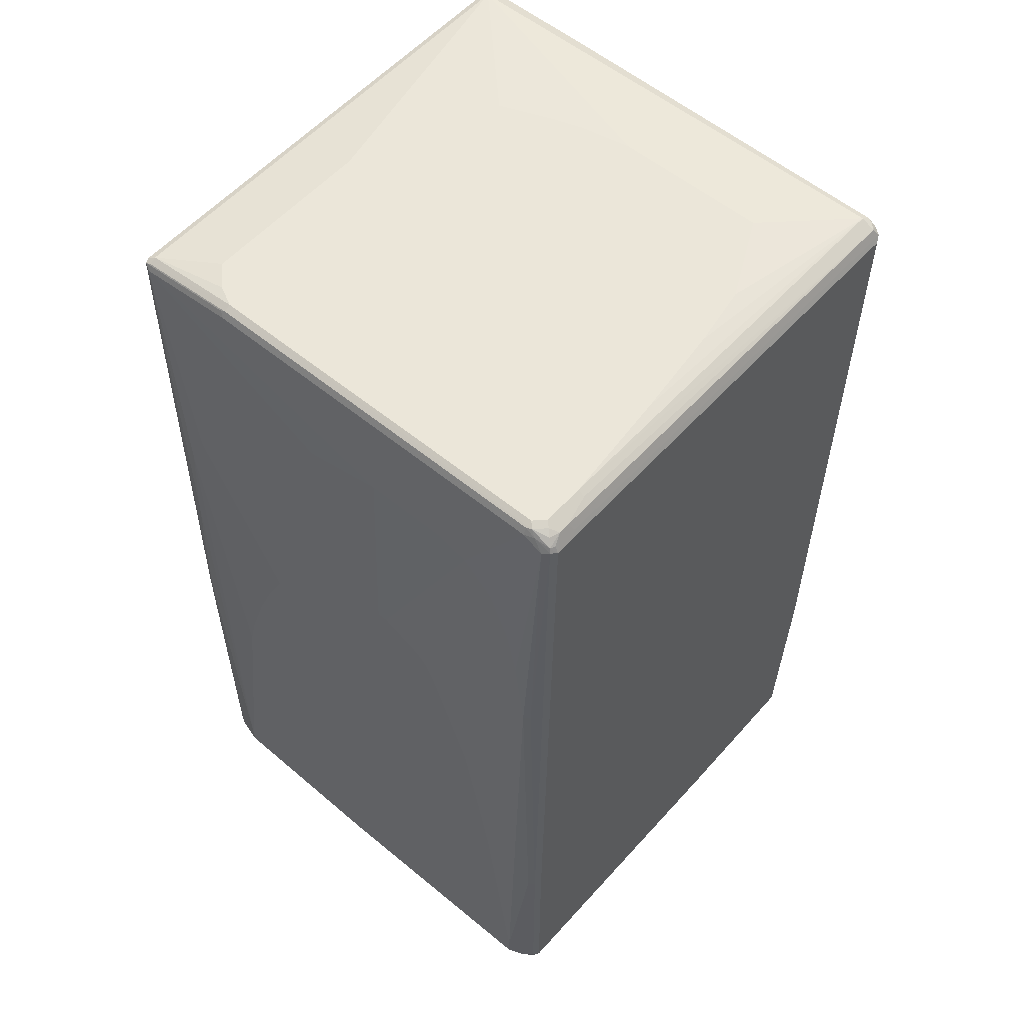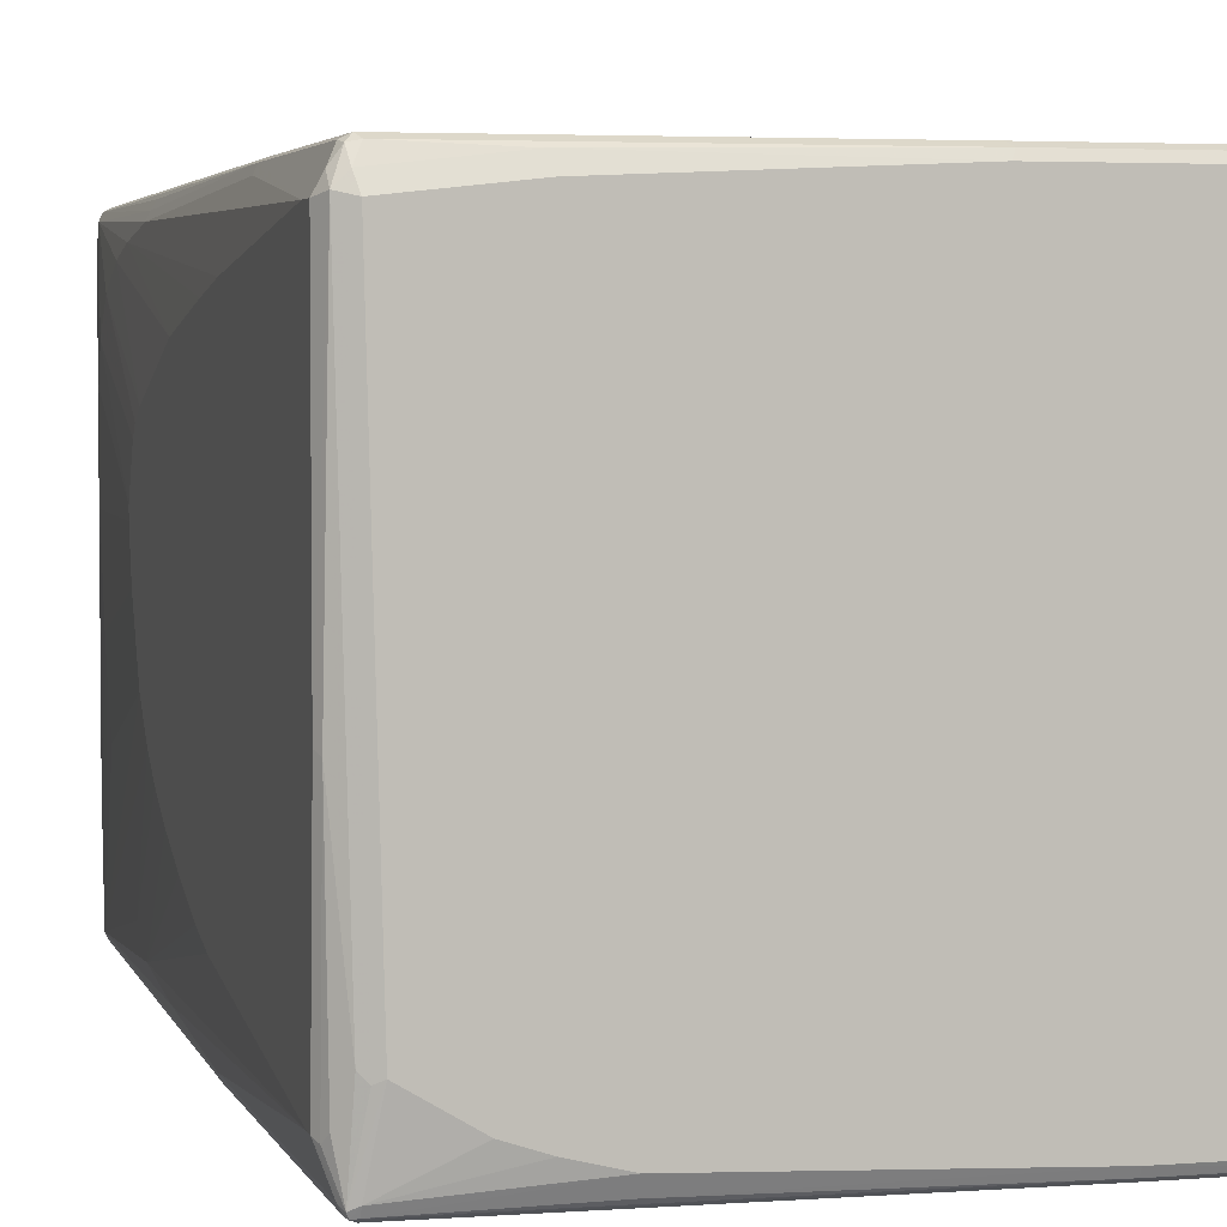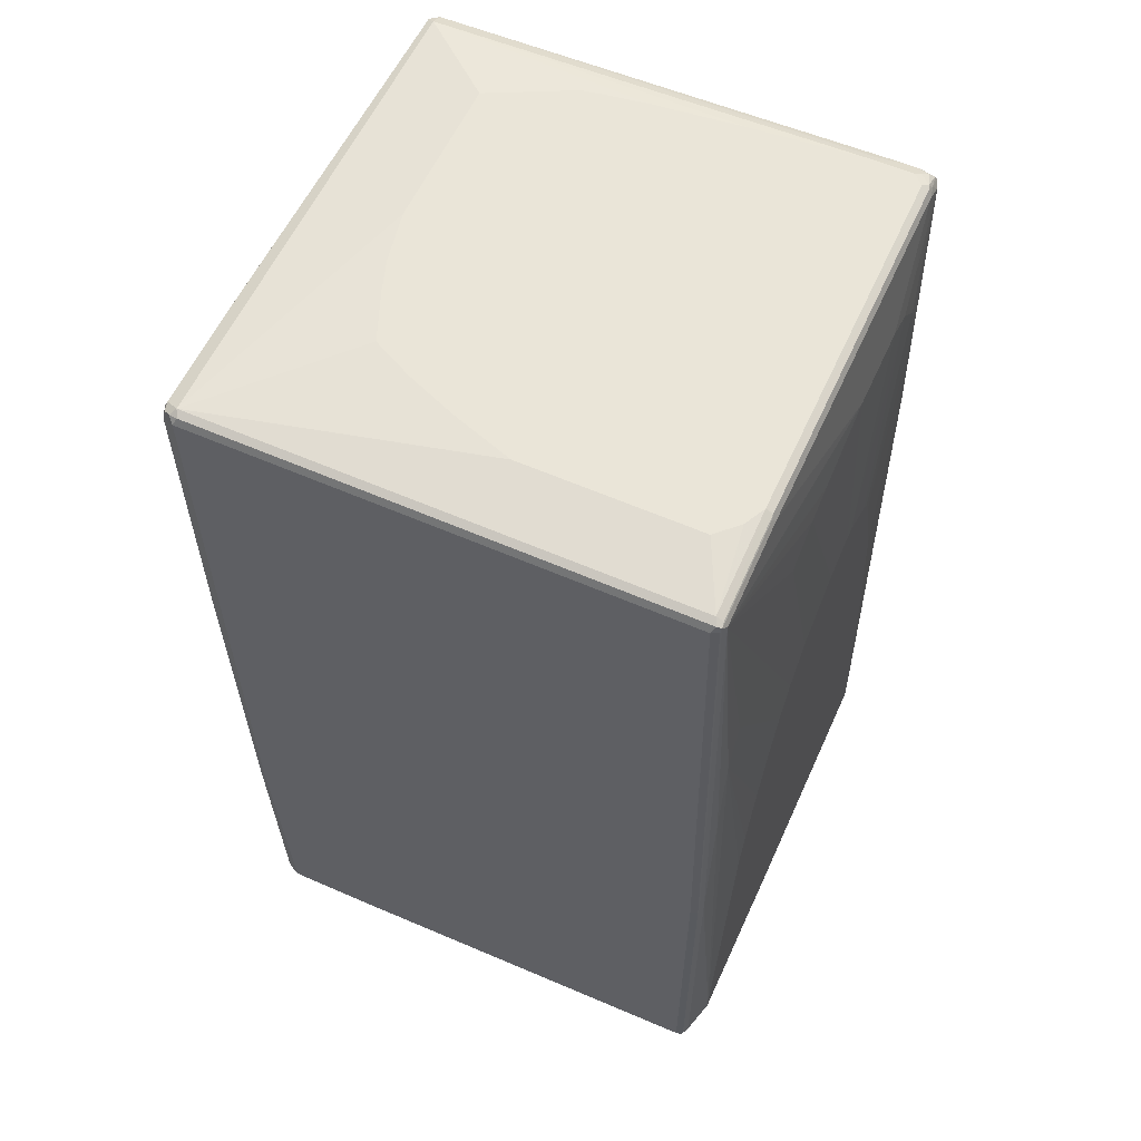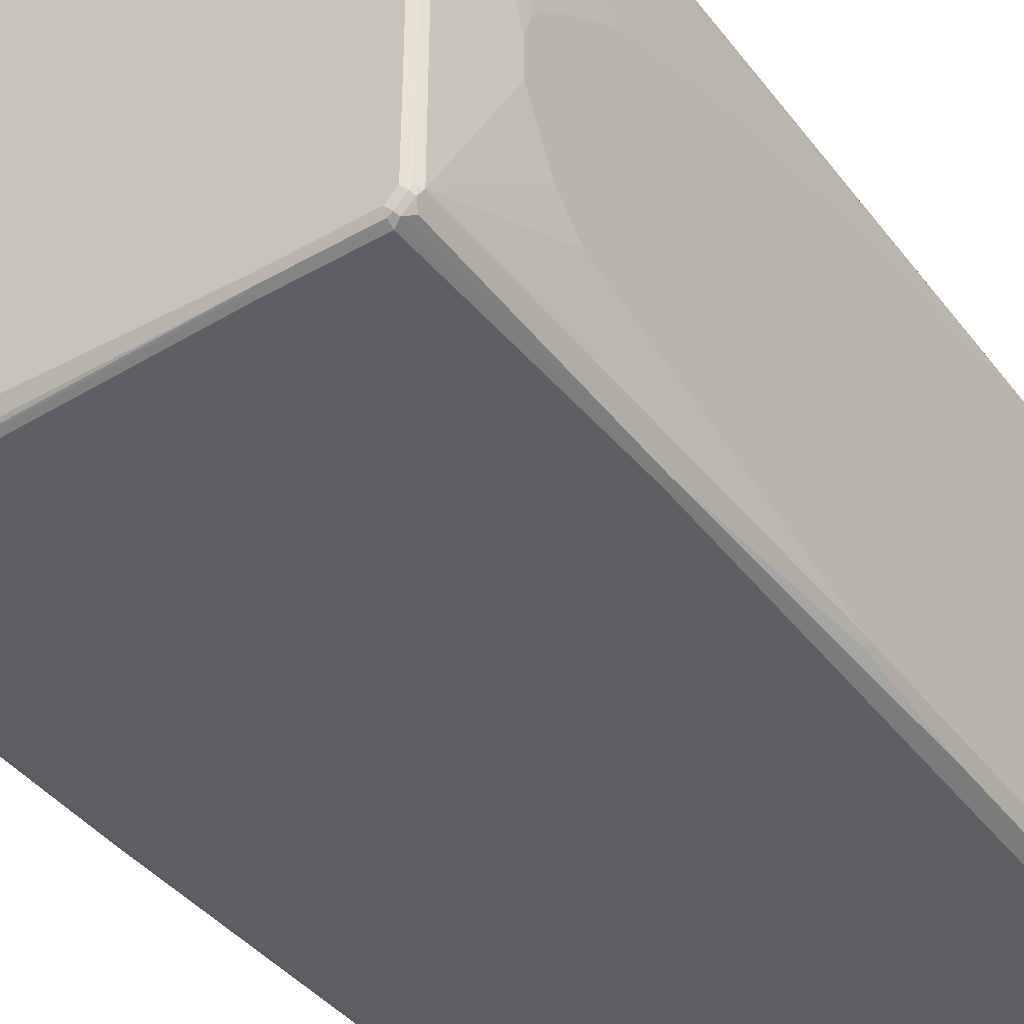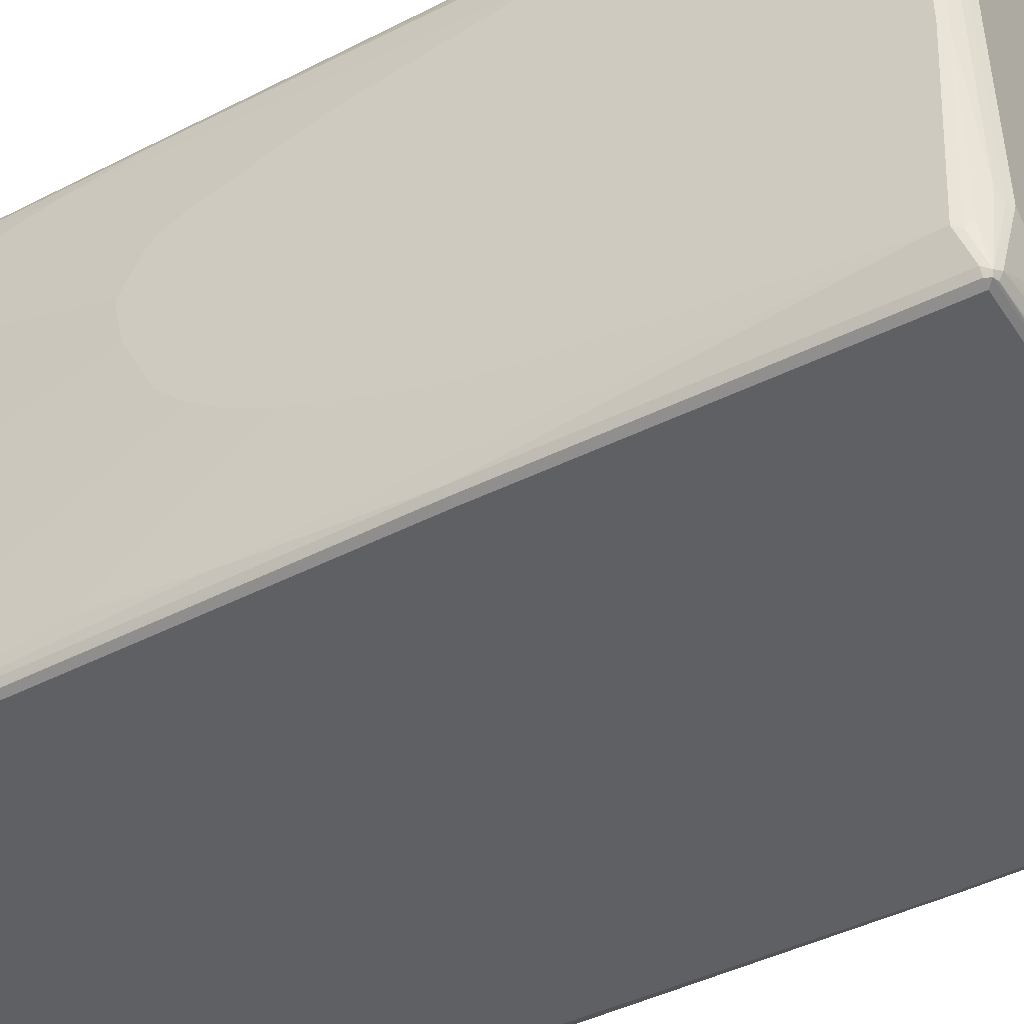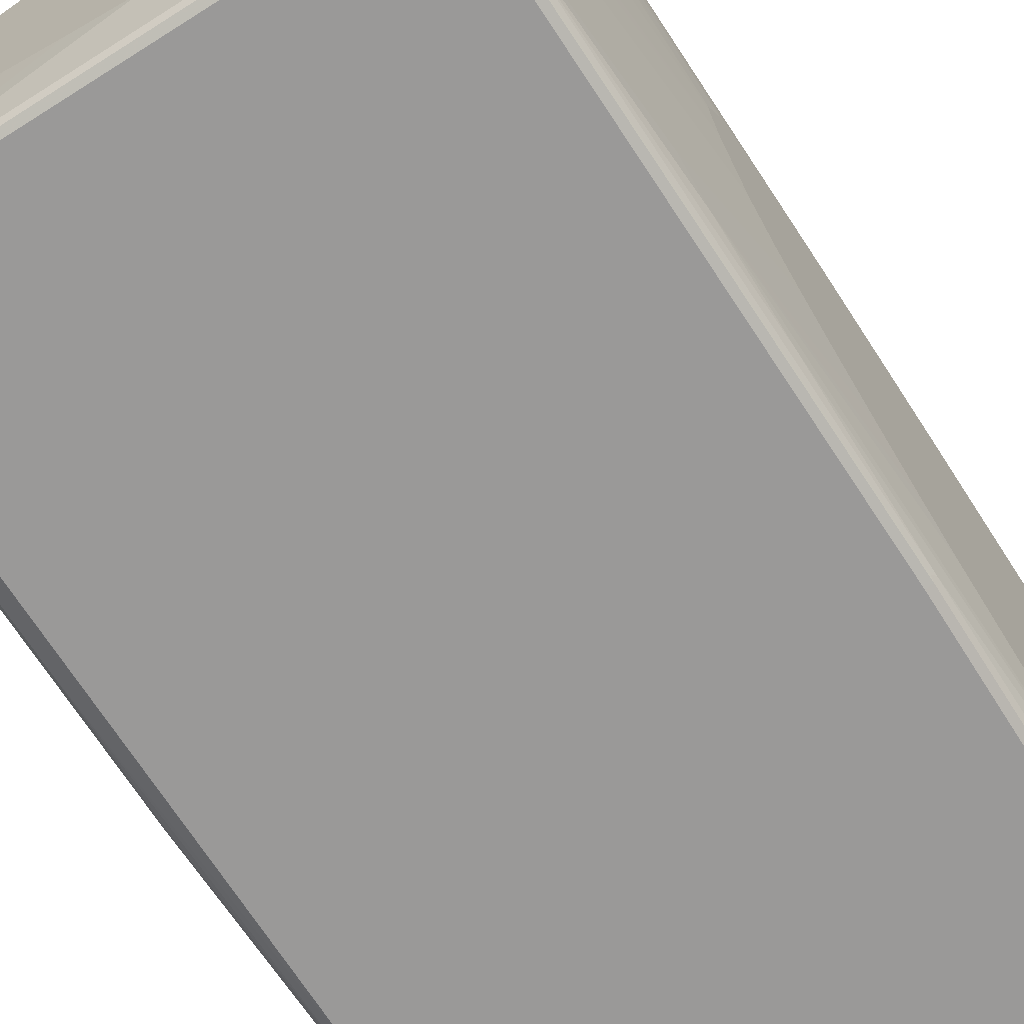
<metadata>
{"format":"obj","ext":"obj","renderer":"f3d","projection":"perspective","resolution":1024,"background":"white","views":[{"elev":56.1,"azim":-49.2,"up":"+Y"},{"elev":3.7,"azim":-15.0,"up":"+Z"},{"elev":58.8,"azim":-155.7,"up":"+Y"},{"elev":-42.0,"azim":34.2,"up":"+Z"},{"elev":-44.6,"azim":-60.1,"up":"+Z"},{"elev":-69.1,"azim":-147.7,"up":"+Z"}]}
</metadata>
<code>
v 0.4475 0.7399 -0.3958
v 0.436 0.7457 -0.4187
v 0.4331 0.7601 -0.4159
v 0.436 0.7629 -0.4015
v 0.4475 0.7399 -0.2237
v 0.4475 0.0172 -0.3958
v 0.413 0.7571 -0.4303
v 0.436 0.2466 -0.4187
v 0.4216 0.7658 -0.4216
v 0.436 0.7629 -0.2295
v 0.413 0.7743 -0.413
v 0.4417 0.7514 -0.218
v 0.4245 0.7686 0.4015
v 0.4302 0.7571 0.3958
v 0.4475 0.7055 0.3097
v 0.4417 0.01147 -0.4073
v 0.4475 -0.5335 -0.2754
v 0.4302 -0.7743 -0.3958
v 0.4245 -0.7801 -0.4073
v -0.3958 0.7571 -0.4303
v 0.4073 0.7686 -0.4245
v 0.413 -0.3441 -0.4303
v 0.4245 -0.3498 -0.4245
v 0.413 0.7743 0.3958
v -0.3958 0.7743 -0.413
v -0.0516 0.7917 -0.3097
v 0.0516 0.7917 -0.2754
v 0.1376 0.7917 -0.2409
v 0.1721 0.7917 -0.2237
v 0.2065 0.7917 -0.2065
v 0.2409 0.7917 -0.1205
v 0.2581 0.7917 -0.06882
v 0.2753 0.7917 0.01718
v 0.4216 0.7658 0.4087
v 0.4259 0.7571 0.4152
v 0.4302 0.7399 0.413
v 0.4475 0.6711 0.3786
v 0.4187 -0.7686 -0.4187
v 0.4475 -0.5851 -0.2237
v 0.4475 -0.6367 -0.1205
v 0.4302 -0.7743 0.3958
v 0.4259 -0.783 0.4044
v 0.4245 -0.7858 -0.3958
v 0.4216 -0.7873 -0.4044
v 0.4073 -0.7801 -0.4245
v -0.4073 0.7571 -0.4245
v -0.4087 0.7658 -0.4216
v -0.4016 0.7686 -0.4245
v -0.413 -0.172 -0.4303
v 0.3958 -0.7743 -0.4303
v 0.413 0.7629 0.4187
v 0.2753 0.7917 0.2754
v 0.1721 0.7917 0.327
v 0.1376 0.7917 0.3442
v 0.03434 0.7917 0.3614
v -0.1205 0.7917 0.3786
v -0.3098 0.7917 0.3958
v -0.4073 0.7686 -0.413
v -0.3958 0.7917 -0.2409
v -0.3786 0.7917 -0.2754
v -0.3442 0.7917 -0.3097
v 0.4216 0.7486 0.4259
v 0.4245 0.7399 0.4245
v 0.4475 0.5851 0.3786
v 0.4475 -0.6367 -0.05155
v 0.4475 -0.6195 -0
v 0.4475 -0.5679 0.05155
v 0.4475 -0.4819 0.1205
v 0.4475 -0.4303 0.1548
v 0.4475 -0.2581 0.2237
v 0.4475 -0.2064 0.2409
v 0.4475 -0.06882 0.2754
v 0.4475 0.08602 0.3097
v 0.4475 0.2064 0.327
v 0.4475 0.3269 0.3442
v 0.4475 0.4475 0.3614
v 0.4302 -0.413 0.413
v 0.4187 -0.7743 0.4187
v 0.4151 -0.7873 0.413
v 0.4245 -0.7858 0.3958
v 0.4259 -0.4216 0.4216
v 0.413 -0.7917 0.3958
v 0.413 -0.7917 -0.3958
v 0.4044 -0.7873 -0.4216
v -0.4245 -0.172 -0.4245
v -0.413 0.7571 -0.413
v -0.4087 0.783 -0.2495
v -0.4259 -0.1634 -0.4216
v -0.413 -0.7571 -0.4303
v 0.3958 -0.7858 -0.4245
v 0.2323 -0.783 -0.4259
v 0.2409 -0.7743 -0.4303
v -0.3098 0.7858 0.4073
v -0.3614 0.7801 0.4187
v -0.3786 0.7917 0.3958
v -0.3872 0.7873 0.4044
v -0.4073 0.7858 -0.2409
v -0.4044 0.7873 0.3872
v -0.3958 0.7917 0.3786
v 0.413 0.7399 0.4303
v -0.3528 0.7658 0.4259
v 0.4245 -0.413 0.4245
v 0.3958 -0.7743 0.4303
v 0.4016 -0.7858 0.4245
v 0.4087 -0.783 0.4216
v 0.413 -0.413 0.4303
v 0.3958 -0.7917 0.413
v 0.3958 -0.7917 -0.413
v 0.2409 -0.7917 -0.413
v 0.2409 -0.7858 -0.4245
v -0.4245 -0.7571 -0.4245
v -0.4302 -0.172 -0.413
v -0.4302 0.1204 -0.3958
v -0.4302 0.2925 -0.3786
v -0.4302 0.3613 -0.3442
v -0.4475 0.1548 -0.1376
v -0.4475 0.172 -0.1205
v -0.4475 0.2064 -0.086
v -0.4302 0.5507 -0.1721
v -0.4302 0.5851 -0.1032
v -0.4302 0.6023 -0.05155
v -0.4302 0.6195 0.01718
v -0.4302 0.6367 0.086
v -0.413 0.7743 -0.2409
v -0.4216 -0.7658 -0.4259
v -0.3786 0.7801 0.4187
v -0.3614 0.7571 0.4303
v -0.3958 0.7808 0.413
v -0.4073 0.7858 0.3786
v -0.4087 0.7765 0.3958
v -0.4044 0.7701 0.4216
v 0.1205 -0.7743 0.4303
v 0.1261 -0.7858 0.4245
v 0.1205 -0.7917 0.413
v -0.1893 -0.7801 -0.4187
v -0.1893 -0.7917 -0.3958
v -0.413 -0.7686 -0.4245
v -0.4245 -0.7686 -0.4187
v -0.4302 -0.7571 -0.413
v -0.4475 -0.7227 -0.3614
v -0.4475 -0.2236 -0.2925
v -0.4475 -0.1548 -0.2754
v -0.4475 -0.05161 -0.2409
v -0.4475 0.03441 -0.2065
v -0.4475 0.1032 -0.1721
v -0.4475 0.2581 0.01718
v -0.4475 0.2753 0.086
v -0.4302 0.6367 0.2237
v -0.413 0.7743 0.3786
v -0.413 -0.7743 -0.413
v -0.3958 0.7686 0.4245
v -0.3958 0.7571 0.4303
v -0.413 0.7571 0.413
v -0.4073 0.7629 0.4245
v -0.413 -0.7571 0.4303
v -0.4073 -0.7686 0.4245
v -0.2639 -0.7801 0.4187
v -0.2581 -0.7917 0.3958
v -0.2581 -0.7917 -0.3786
v -0.436 -0.7629 -0.3556
v -0.4417 -0.7514 -0.3671
v -0.4475 -0.7399 -0.3614
v -0.3958 -0.7917 -0.3097
v -0.4073 -0.7858 -0.3155
v -0.4187 -0.7801 -0.304
v -0.4475 0.2753 0.1032
v -0.4302 0.6195 0.2754
v -0.3098 -0.7917 -0.3614
v -0.4245 -0.39 0.4245
v -0.413 -0.3958 0.4303
v -0.4302 0.5679 0.327
v -0.4302 0.4819 0.3614
v -0.4302 0.3958 0.3786
v -0.4302 0.2581 0.3958
v -0.4245 0.2638 0.4073
v -0.4187 0.2523 0.4187
v -0.4245 -0.7514 0.4245
v -0.4216 -0.7658 0.4216
v -0.413 -0.7743 0.413
v -0.4187 -0.7801 0.4015
v -0.413 -0.7917 0.3786
v -0.4417 -0.7686 -0.05736
v -0.4475 -0.7571 -0.05155
v -0.4245 -0.7858 0.3728
v -0.436 -0.7801 0.3844
v -0.4475 0.2409 0.1721
v -0.4302 -0.3958 0.413
v -0.4475 -0.7227 0.3786
v -0.4475 0.2236 0.1893
v -0.4475 0.1892 0.2065
v -0.4475 0.1376 0.2237
v -0.4475 -0.0172 0.2754
v -0.4475 -0.2064 0.3097
v -0.4475 -0.3097 0.327
v -0.436 -0.7629 0.4015
v -0.4475 -0.7571 0.3786
f 1 2 3
f 114 142 143
f 114 141 142
f 114 140 141
f 113 140 114
f 112 140 113
f 112 162 140
f 112 139 162
f 111 138 139
f 111 125 138
f 114 143 144
f 110 135 137
f 109 135 110
f 104 134 107
f 104 133 134
f 103 133 104
f 103 132 133
f 100 103 106
f 100 132 103
f 100 155 132
f 100 170 155
f 109 136 135
f 100 152 170
f 114 144 145
f 115 145 116
f 116 146 118
f 116 147 146
f 116 166 147
f 116 186 166
f 116 189 186
f 116 190 189
f 116 191 190
f 116 192 191
f 116 193 192
f 114 145 115
f 116 194 193
f 116 196 188
f 116 183 196
f 116 162 183
f 116 140 162
f 116 141 140
f 116 142 141
f 116 143 142
f 116 144 143
f 116 145 144
f 116 188 194
f 100 127 152
f 98 131 128
f 98 130 131
f 86 119 120
f 86 118 119
f 86 117 118
f 86 116 117
f 86 115 116
f 86 114 115
f 86 113 114
f 85 112 88
f 85 139 112
f 86 120 121
f 85 111 139
f 84 109 110
f 84 108 109
f 82 108 83
f 82 109 108
f 82 136 109
f 82 159 136
f 82 168 159
f 82 163 168
f 82 181 163
f 84 110 90
f 86 121 122
f 86 122 123
f 86 123 124
f 98 129 130
f 97 129 98
f 97 149 129
f 97 124 149
f 96 128 126
f 96 98 128
f 95 98 96
f 95 99 98
f 94 127 101
f 94 152 127
f 94 126 152
f 94 96 126
f 91 137 125
f 91 110 137
f 90 110 91
f 89 125 111
f 89 91 125
f 89 92 91
f 87 124 97
f 86 112 113
f 86 88 112
f 116 118 117
f 82 158 181
f 118 146 119
f 120 146 121
f 169 187 188
f 167 186 171
f 166 186 167
f 165 184 185
f 165 185 182
f 164 184 165
f 163 184 164
f 163 181 184
f 162 182 183
f 169 188 196
f 161 182 162
f 160 165 182
f 157 181 158
f 157 180 181
f 157 179 180
f 156 179 157
f 156 178 179
f 155 169 177
f 155 170 169
f 155 178 156
f 160 182 161
f 155 177 178
f 169 196 195
f 169 176 175
f 182 185 183
f 181 185 184
f 180 185 181
f 178 180 179
f 178 185 180
f 178 195 185
f 177 195 178
f 174 188 187
f 173 188 174
f 169 195 177
f 173 194 188
f 173 192 193
f 172 192 173
f 172 191 192
f 172 190 191
f 171 190 172
f 171 189 190
f 171 186 189
f 169 174 187
f 169 175 174
f 173 193 194
f 154 176 169
f 154 175 176
f 153 175 154
f 133 155 156
f 132 155 133
f 131 152 151
f 131 154 152
f 130 154 131
f 130 153 154
f 130 149 153
f 129 149 130
f 126 151 152
f 133 156 157
f 126 131 151
f 125 150 138
f 125 137 150
f 123 149 124
f 123 148 149
f 123 166 148
f 123 147 166
f 122 147 123
f 122 146 147
f 121 146 122
f 126 128 131
f 133 157 134
f 134 157 158
f 135 136 137
f 153 174 175
f 153 173 174
f 153 172 173
f 153 171 172
f 153 167 171
f 152 169 170
f 152 154 169
f 150 168 163
f 150 159 168
f 149 167 153
f 148 167 149
f 148 166 167
f 138 165 160
f 138 164 165
f 138 163 164
f 138 150 163
f 138 162 139
f 138 161 162
f 138 160 161
f 136 150 137
f 136 159 150
f 119 146 120
f 82 134 158
f 82 107 134
f 79 104 107
f 13 24 34
f 13 35 14
f 13 34 35
f 11 52 24
f 11 33 52
f 11 32 33
f 11 31 32
f 11 30 31
f 11 29 30
f 14 35 36
f 11 28 29
f 11 26 27
f 11 61 26
f 11 25 61
f 11 48 25
f 11 21 48
f 10 13 12
f 9 21 11
f 8 23 22
f 8 16 23
f 11 27 28
f 7 49 20
f 14 36 37
f 16 19 38
f 24 51 34
f 23 38 45
f 22 45 50
f 22 23 45
f 20 85 46
f 20 49 85
f 20 47 48
f 20 46 47
f 19 45 38
f 14 37 15
f 19 84 45
f 18 44 19
f 18 43 44
f 18 42 43
f 18 41 42
f 18 65 41
f 18 40 65
f 18 39 40
f 17 39 18
f 16 38 23
f 19 44 84
f 7 89 49
f 7 92 89
f 7 50 92
f 1 40 39
f 1 65 40
f 1 66 65
f 1 67 66
f 1 68 67
f 1 69 68
f 1 70 69
f 1 71 70
f 1 72 71
f 1 39 17
f 1 73 72
f 1 75 74
f 1 76 75
f 1 64 76
f 1 37 64
f 1 15 37
f 1 5 15
f 1 10 5
f 1 4 10
f 1 3 4
f 1 74 73
f 1 17 6
f 1 6 8
f 1 8 2
f 7 22 50
f 7 21 9
f 7 48 21
f 7 20 48
f 6 19 16
f 6 18 19
f 6 17 18
f 6 16 8
f 5 14 15
f 5 13 14
f 5 12 13
f 5 10 12
f 4 13 10
f 4 24 13
f 4 11 24
f 3 11 4
f 3 9 11
f 3 7 9
f 2 22 7
f 2 8 22
f 2 7 3
f 24 52 53
f 24 53 54
f 24 54 55
f 24 55 56
f 51 57 93
f 50 91 92
f 50 90 91
f 50 84 90
f 49 111 85
f 49 89 111
f 47 88 86
f 47 97 58
f 47 87 97
f 51 93 94
f 47 124 87
f 46 88 47
f 46 85 88
f 45 84 50
f 44 80 82
f 44 108 84
f 44 83 108
f 44 82 83
f 43 80 44
f 42 81 78
f 47 86 124
f 51 94 101
f 51 101 62
f 57 95 96
f 79 105 104
f 79 82 80
f 79 107 82
f 78 106 103
f 78 102 106
f 78 81 102
f 78 105 79
f 78 104 105
f 78 103 104
f 77 102 81
f 64 102 77
f 63 106 102
f 63 100 106
f 62 127 100
f 62 101 127
f 62 100 63
f 59 97 98
f 59 98 99
f 58 97 59
f 57 94 93
f 57 96 94
f 42 77 81
f 183 185 196
f 42 80 43
f 42 78 79
f 26 32 31
f 26 33 32
f 26 52 33
f 26 53 52
f 26 54 53
f 26 55 54
f 26 56 55
f 26 57 56
f 26 95 57
f 26 31 30
f 26 99 95
f 26 60 59
f 26 61 60
f 25 60 61
f 25 59 60
f 25 58 59
f 25 47 58
f 25 48 47
f 24 57 51
f 24 56 57
f 26 59 99
f 26 30 29
f 26 29 28
f 26 28 27
f 41 77 42
f 41 64 77
f 41 76 64
f 41 75 76
f 41 74 75
f 41 73 74
f 41 72 73
f 41 71 72
f 41 70 71
f 41 69 70
f 41 68 69
f 41 67 68
f 41 66 67
f 41 65 66
f 37 102 64
f 37 63 102
f 36 63 37
f 35 63 36
f 35 62 63
f 35 51 62
f 34 51 35
f 42 79 80
f 185 195 196

</code>
